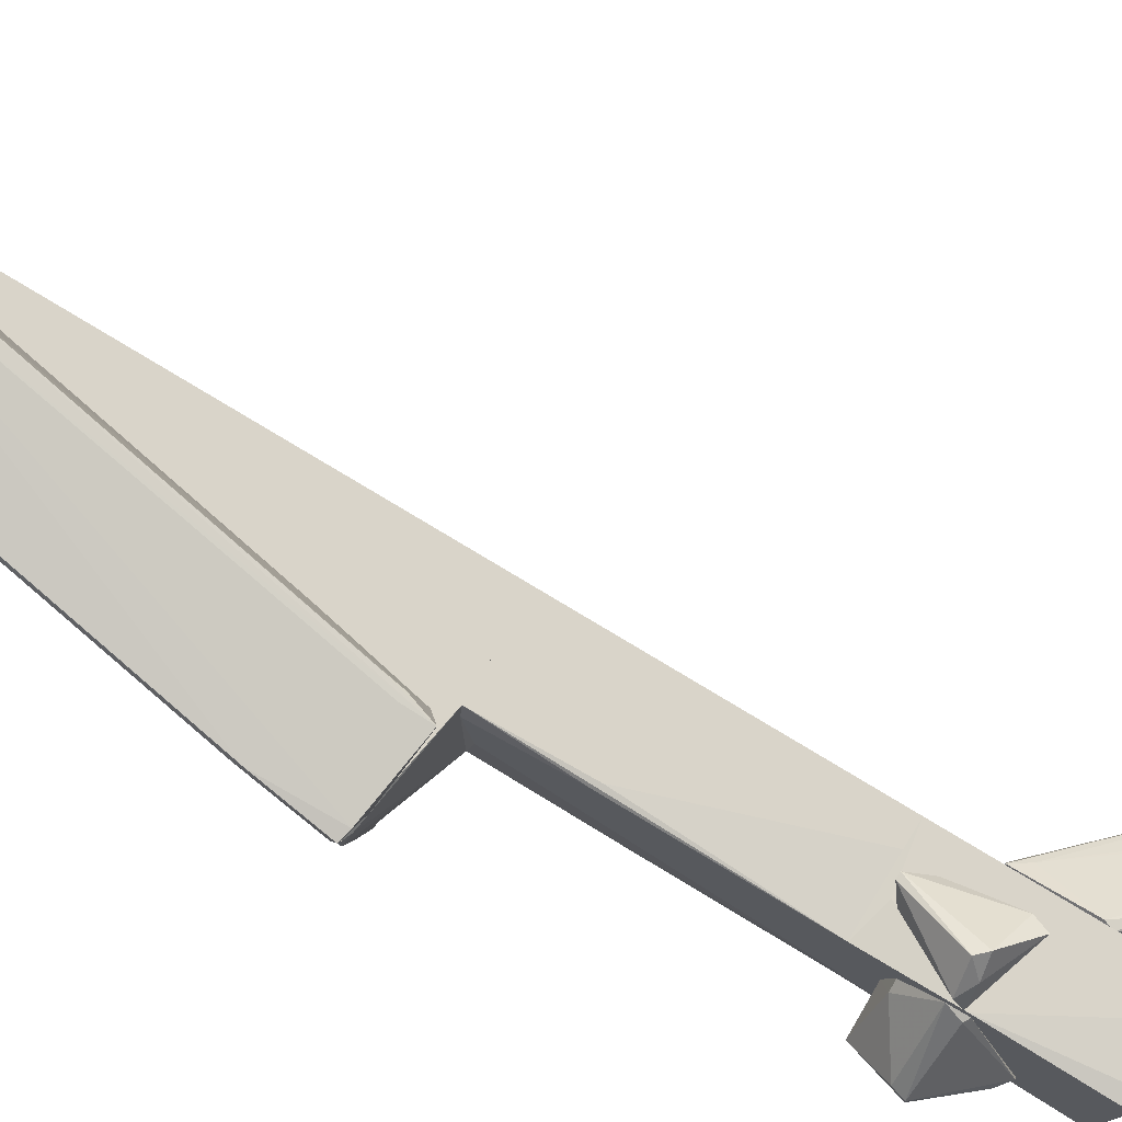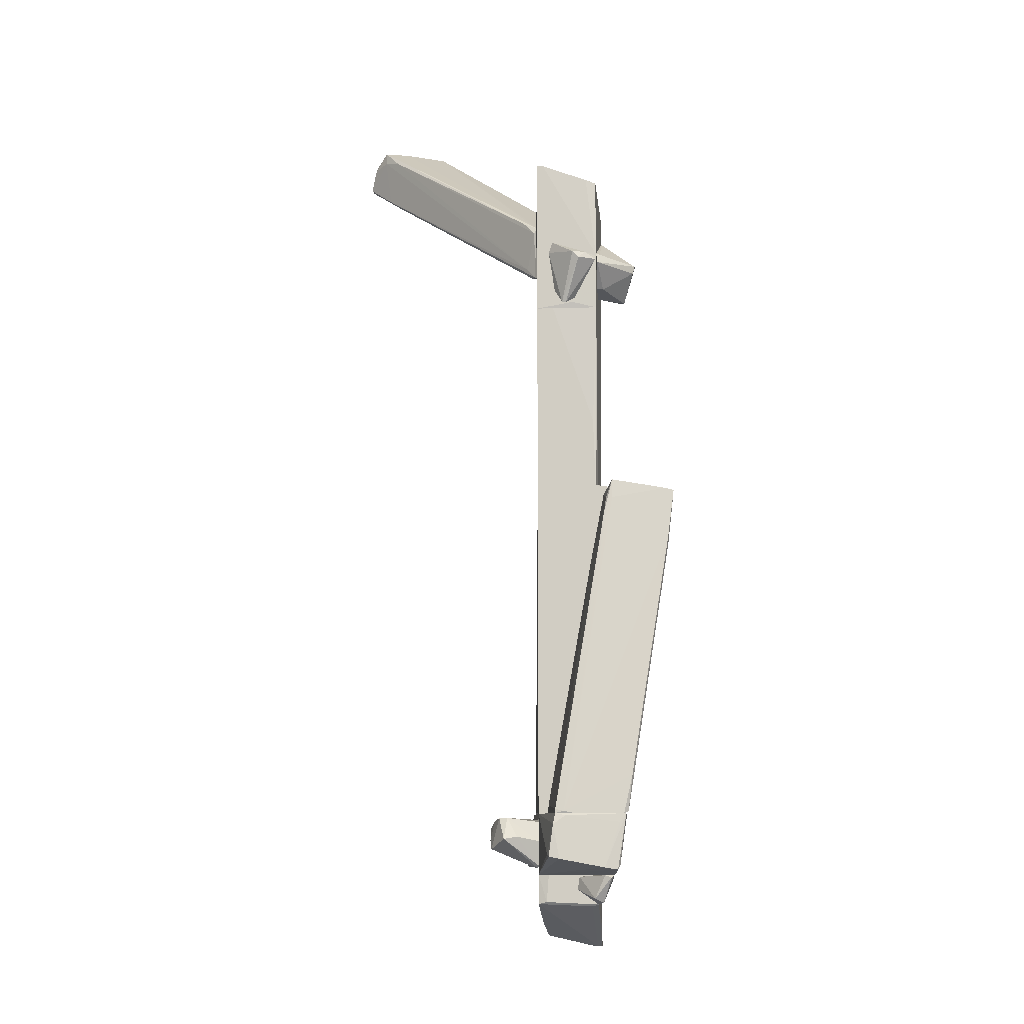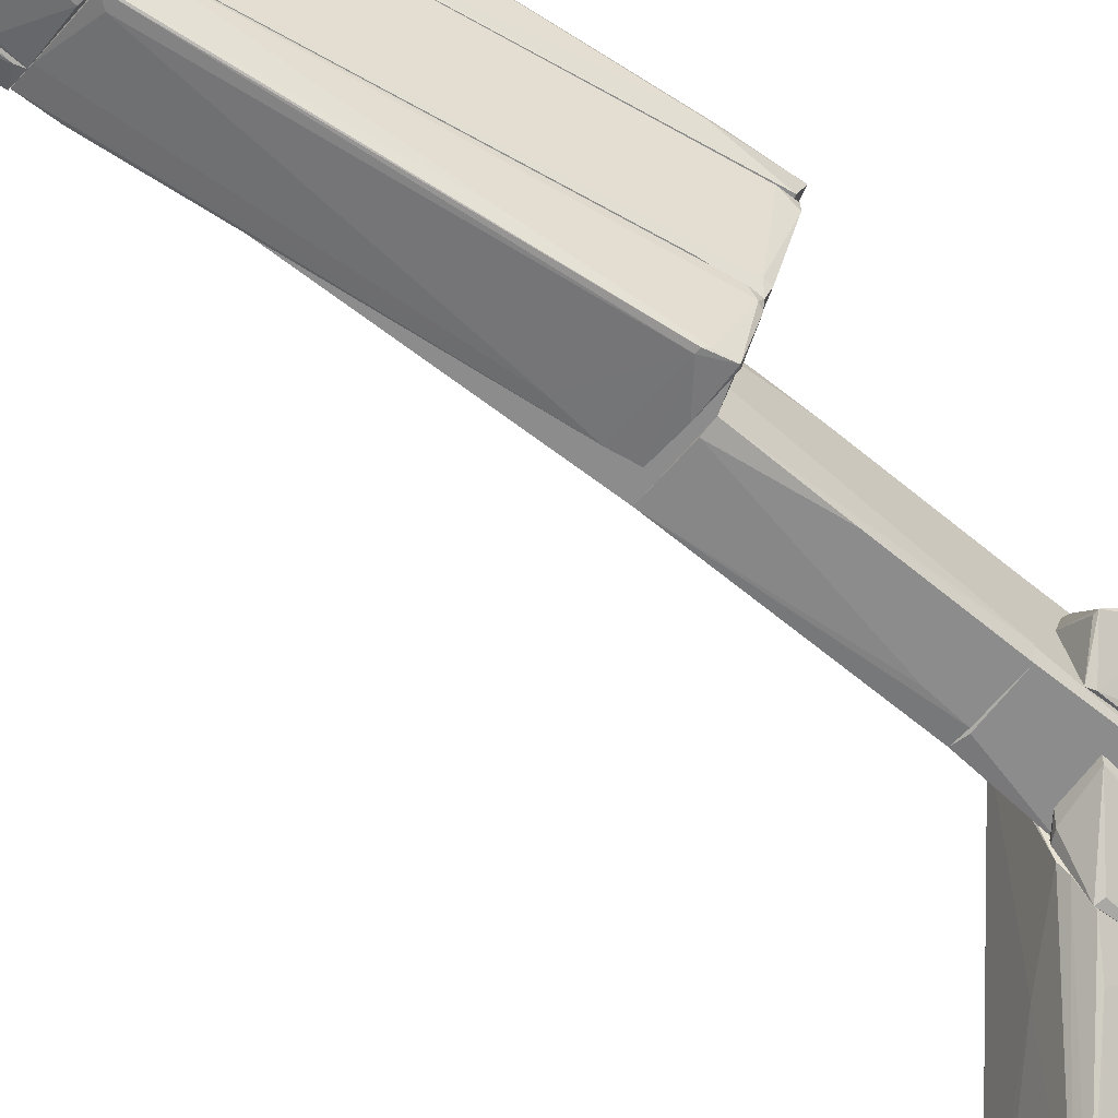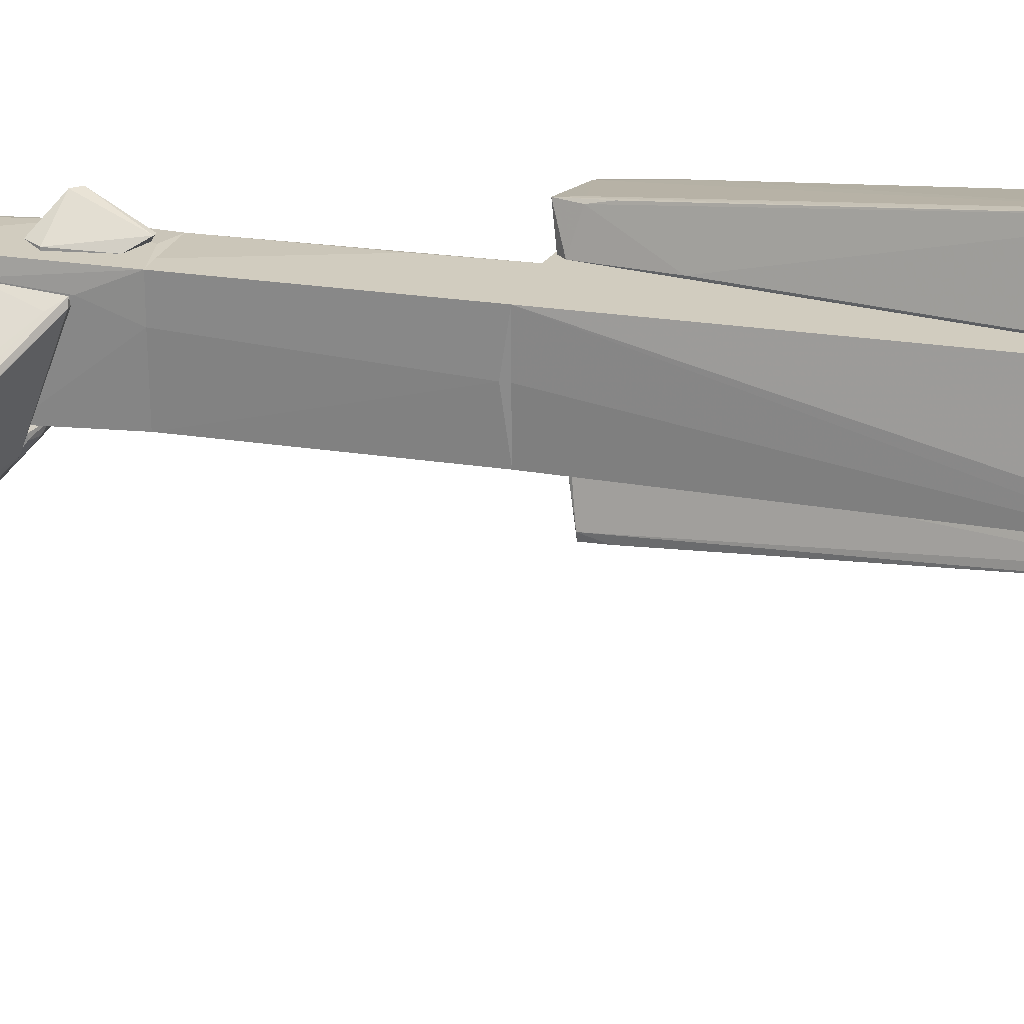
<metadata>
{"format":"obj","ext":"obj","renderer":"f3d","projection":"perspective","resolution":1024,"background":"white","views":[{"elev":74.9,"azim":121.4,"up":"+Z"},{"elev":-9.8,"azim":6.3,"up":"+Y"},{"elev":-64.3,"azim":50.1,"up":"+Z"},{"elev":23.8,"azim":-75.1,"up":"+Z"}]}
</metadata>
<code>
o convex_0
v -0.1937 3.525 -0.7512
v -0.227 4.024 0.7139
v 0.5056 4.024 0.6805
v 0.4723 0.9604 0.7139
v -0.4935 0.9604 0.7139
v 0.4723 0.9604 -0.7178
v -0.4601 0.9604 -0.7178
v 0.4723 4.024 -0.7512
v -0.4601 4.024 -0.7178
v -0.4935 4.024 0.7139
v 0.5056 1.061 -0.1185
v 0.5056 4.024 -0.4847
v 0.2725 0.9604 -0.7512
v -0.4935 1.061 0.04789
v 0.5056 0.9604 0.4807
v -0.4935 4.024 0.2144
v 0.4389 2.06 0.7139
v -0.227 4.024 -0.7512
v 0.5056 1.993 0.6805
v 0.4723 2.326 -0.7512
f 13 8 20
f 4 2 5
f 4 5 6
f 6 5 7
f 2 3 8
f 2 8 9
f 5 2 10
f 2 9 10
f 8 3 12
f 3 11 12
f 11 6 12
f 6 7 13
f 7 1 13
f 1 8 13
f 7 5 14
f 9 7 14
f 5 10 14
f 4 6 15
f 11 3 15
f 6 11 15
f 10 9 16
f 9 14 16
f 14 10 16
f 3 2 17
f 4 3 17
f 2 4 17
f 1 7 18
f 8 1 18
f 7 9 18
f 9 8 18
f 3 4 19
f 15 3 19
f 4 15 19
f 8 12 20
f 12 6 20
f 6 13 20
o convex_1
v -2.825 8.187 -3.182
v -0.5936 4.658 0.3474
v -0.5268 4.658 0.3474
v -2.958 7.288 -3.416
v -3.857 7.688 -2.283
v -0.5268 6.289 -1.218
v -0.5268 5.523 0.4808
v -0.5268 5.49 -1.418
v -3.924 7.321 -2.483
v -3.624 7.954 -2.083
v -0.5603 5.157 -1.018
v -2.692 8.154 -3.082
v -0.6933 4.824 0.3474
v -0.5936 6.322 -1.418
v -2.958 7.388 -3.482
v -0.5603 5.423 0.514
v -3.524 6.988 -2.05
v -2.692 8.154 -3.149
v -3.924 7.388 -2.55
v -3.058 7.355 -3.482
v -3.324 6.922 -2.217
v -3.357 7.654 -1.817
v -3.657 8.021 -2.283
v -0.8599 5.823 -1.717
v -2.258 6.655 -2.716
v -3.291 8.087 -2.55
v -1.46 5.69 -1.317
v -0.5603 5.557 0.4475
v -0.5268 6.322 -1.351
v -0.5603 4.658 0.4475
v -3.024 7.454 -3.482
v -0.7601 5.656 0.3474
v -3.324 6.822 -1.95
v -3.957 7.355 -2.416
v -0.7269 6.389 -1.218
v -3.624 7.754 -2.05
v -3.857 7.321 -2.583
v -3.824 7.788 -2.316
v -2.891 8.187 -3.116
v -2.325 6.855 -2.949
v -0.5268 5.257 -1.151
v -0.5268 5.59 0.3474
f 55 32 62
f 23 26 27
f 26 23 28
f 23 22 31
f 21 32 38
f 34 35 38
f 35 21 38
f 35 24 40
f 33 36 42
f 34 28 44
f 35 34 44
f 40 24 45
f 43 30 46
f 31 22 47
f 45 31 47
f 41 45 47
f 46 30 48
f 32 46 48
f 26 28 49
f 32 26 49
f 28 34 49
f 38 32 49
f 34 38 49
f 22 23 50
f 23 27 50
f 27 36 50
f 36 33 50
f 37 22 50
f 33 37 50
f 21 35 51
f 35 40 51
f 40 39 51
f 36 27 52
f 30 42 52
f 42 36 52
f 27 48 52
f 48 30 52
f 22 37 53
f 37 29 53
f 47 22 53
f 41 47 53
f 29 37 54
f 39 29 54
f 26 32 55
f 30 25 56
f 37 33 56
f 42 30 56
f 33 42 56
f 54 37 56
f 25 54 56
f 29 39 57
f 39 40 57
f 40 45 57
f 45 41 57
f 53 29 57
f 41 53 57
f 25 30 58
f 30 43 58
f 54 25 58
f 39 54 58
f 32 21 59
f 46 32 59
f 43 46 59
f 21 51 59
f 51 39 59
f 39 58 59
f 58 43 59
f 24 35 60
f 44 28 60
f 35 44 60
f 45 24 60
f 45 60 61
f 28 23 61
f 23 31 61
f 31 45 61
f 60 28 61
f 27 26 62
f 48 27 62
f 32 48 62
f 26 55 62
o convex_2
v 0.5057 4.99 0.6141
v 0.8719 4.324 -0.1851
v 0.9386 4.324 -0.1851
v 0.5057 5.457 -0.4515
v 1.138 4.89 0.1146
v 0.5057 4.524 -0.5515
v 0.5057 4.424 0.4476
v 0.539 4.791 0.7806
v 0.6722 5.356 -0.3516
v 1.105 4.757 0.1477
v 0.5057 4.324 0.1146
v 0.539 5.457 -0.3516
v 1.138 4.89 0.04806
v 0.539 4.624 -0.5515
v 0.5724 4.957 0.6472
v 0.6057 4.424 0.3808
f 69 73 78
f 65 64 68
f 63 66 68
f 63 68 69
f 63 69 70
f 67 70 72
f 64 65 73
f 68 64 73
f 69 68 73
f 66 63 74
f 71 66 74
f 67 71 74
f 71 67 75
f 72 65 75
f 67 72 75
f 65 68 76
f 68 66 76
f 66 71 76
f 71 75 76
f 75 65 76
f 63 70 77
f 70 67 77
f 74 63 77
f 67 74 77
f 70 69 78
f 65 72 78
f 72 70 78
f 73 65 78
o convex_3
v 1.438 0.8268 0.7475
v -0.3269 -4.435 0.7141
v -0.3269 -4.435 0.814
v 1.005 -4.401 1.546
v 0.639 0.3938 1.247
v -0.1269 -4.368 1.813
v 0.8053 -4.435 0.7141
v 1.771 0.7936 1.014
v 0.6057 0.7936 0.7141
v 1.738 0.6937 0.7141
v 0.7721 0.9604 1.18
v 0.1728 -4.435 1.78
v 1.072 -3.834 1.546
v 0.4059 -0.2389 0.7474
v 1.671 -0.00602 1.114
v 0.006198 -4.401 1.813
v -0.3269 -4.301 0.7474
v 0.9384 -4.435 1.613
v 1.671 -0.1058 1.047
v 1.005 -3.436 0.7475
v 1.638 0.8268 1.047
v 0.7057 0.8934 0.7141
v 0.7721 0.6605 1.214
v -0.1269 -4.435 1.813
v 0.6722 0.6605 1.18
f 87 92 103
f 81 80 85
f 85 80 87
f 79 86 88
f 85 87 88
f 83 84 89
f 81 85 90
f 91 82 93
f 91 93 94
f 89 84 94
f 90 91 94
f 80 81 95
f 81 84 95
f 87 80 95
f 84 92 95
f 92 87 95
f 85 82 96
f 90 85 96
f 82 91 96
f 91 90 96
f 88 86 97
f 93 82 97
f 86 93 97
f 82 85 98
f 85 88 98
f 97 82 98
f 88 97 98
f 86 79 99
f 79 89 99
f 93 86 99
f 94 93 99
f 79 88 100
f 88 87 100
f 89 79 100
f 87 89 100
f 89 94 101
f 99 89 101
f 94 99 101
f 84 81 102
f 81 90 102
f 94 84 102
f 90 94 102
f 84 83 103
f 83 89 103
f 89 87 103
f 92 84 103
o convex_4
v -0.3602 6.156 -1.218
v -0.5268 5.09 -0.8846
v -0.5268 5.09 -0.8181
v 0.2392 4.924 -0.7514
v -0.5268 6.056 -0.7514
v -0.5268 5.457 -1.384
v 0.1393 5.756 -0.7514
v -0.5268 6.289 -1.251
v -0.3269 4.957 -0.7514
v 0.2059 4.957 -0.8181
v -0.4268 5.49 -1.351
v -0.3935 5.024 -0.8846
v -0.4934 6.289 -1.317
v 0.03927 5.823 -0.8846
v -0.5268 5.157 -0.7514
f 112 108 118
f 105 106 108
f 105 108 109
f 108 107 110
f 108 110 111
f 109 108 111
f 106 105 112
f 107 108 112
f 110 107 113
f 113 109 114
f 105 109 115
f 112 105 115
f 107 112 115
f 109 113 115
f 113 107 115
f 111 110 116
f 109 111 116
f 104 114 116
f 114 109 116
f 110 113 117
f 114 104 117
f 113 114 117
f 104 116 117
f 116 110 117
f 108 106 118
f 106 112 118
o convex_5
v -0.3268 -5.401 0.7473
v 0.3057 -6.6 -0.6846
v -0.1604 -6.5 -0.718
v 0.2392 -5.401 -0.9179
v 0.4723 -5.867 0.7473
v -0.46 -5.401 -0.718
v -0.4934 -5.867 0.7139
v 0.4723 -5.401 0.7473
v -0.46 -6.433 -0.718
v 0.4389 -5.401 -0.718
v 0.4389 -6.6 -0.6179
v -0.4934 -5.401 0.7139
v -0.4934 -5.934 -0.3184
v 0.4723 -6.2 0.04791
v 0.4389 -6.6 -0.6846
v 0.3724 -5.9 0.7139
v -0.4934 -6.2 -0.1184
v 0.3724 -6.6 -0.6179
v -0.4934 -5.401 -0.2515
v 0.3057 -6.566 -0.718
v 0.2058 -5.434 -0.9179
v -0.3601 -5.834 0.7473
v 0.4723 -5.434 0.2477
f 132 128 141
f 119 122 124
f 122 119 126
f 119 123 126
f 121 120 127
f 122 126 128
f 119 124 130
f 125 130 131
f 124 127 131
f 126 123 132
f 123 129 132
f 132 129 133
f 122 128 133
f 129 120 133
f 128 132 133
f 123 125 134
f 129 123 134
f 125 131 135
f 131 127 135
f 127 120 136
f 120 129 136
f 134 125 136
f 129 134 136
f 125 135 136
f 135 127 136
f 130 124 137
f 131 130 137
f 124 131 137
f 120 121 138
f 133 120 138
f 122 133 138
f 124 122 139
f 121 127 139
f 127 124 139
f 138 121 139
f 122 138 139
f 123 119 140
f 125 123 140
f 119 130 140
f 130 125 140
f 128 126 141
f 126 132 141
o convex_6
v 0.1393 -5.634 0.7473
v 0.7388 -5.401 1.147
v 0.7054 -5.434 1.18
v 0.4723 -5.867 0.7473
v 0.5056 -5.401 0.7473
v 0.4391 -5.767 1.08
v 0.1727 -5.434 0.7807
v 0.5722 -5.834 0.9804
v 0.7388 -5.434 0.9804
v 0.6055 -5.401 1.147
f 148 147 151
f 145 142 146
f 142 145 147
f 146 142 148
f 142 147 148
f 143 144 149
f 144 147 149
f 147 145 149
f 145 146 150
f 146 143 150
f 143 149 150
f 149 145 150
f 144 143 151
f 143 146 151
f 147 144 151
f 146 148 151
o convex_7
v -0.8266 -4.801 0.9139
v -0.6267 -5.301 0.04805
v -0.993 -4.801 0.2479
v -0.4935 -4.535 0.04805
v -0.4935 -5.267 0.614
v -1.259 -5.001 0.7139
v -1.126 -4.501 0.7805
v -0.4935 -4.568 0.4809
v -1.293 -4.668 0.4478
v -1.026 -4.834 1.014
v -0.4935 -5.267 0.04805
v -0.4935 -4.868 0.7138
v -0.993 -4.501 0.8138
v -0.5268 -5.301 0.5808
v -0.7266 -4.835 0.08133
v -1.293 -4.868 0.5808
v -1.226 -4.568 0.5808
f 167 158 168
f 156 155 159
f 154 153 160
f 156 152 161
f 158 157 161
f 153 155 162
f 155 156 162
f 152 156 163
f 156 159 163
f 163 159 164
f 155 158 164
f 159 155 164
f 161 152 164
f 158 161 164
f 152 163 164
f 157 153 165
f 156 161 165
f 161 157 165
f 153 162 165
f 162 156 165
f 153 154 166
f 155 153 166
f 154 160 166
f 160 155 166
f 153 157 167
f 157 158 167
f 160 153 167
f 160 167 168
f 158 155 168
f 155 160 168
o convex_8
v 1.338 0.6272 -0.918
v -0.6933 -4.435 -0.9846
v -0.4267 -4.435 -1.051
v 0.1061 0.5605 -1.551
v 0.2726 0.6935 -0.718
v 1.105 0.2271 -1.717
v 0.5057 -4.368 -0.718
v 0.3391 -4.435 -1.218
v -0.6599 -4.334 -0.718
v 1.372 0.4606 -0.7181
v 1.172 0.5273 -1.684
v 0.07274 0.5605 -1.451
v 0.2393 -4.301 -1.218
v 0.9053 -1.371 -1.384
v 1.038 0.694 -0.7515
v 1.038 0.2271 -1.717
v -0.6933 -4.268 -0.8847
v 0.4723 -4.435 -0.718
v 1.372 0.5605 -0.8514
v 0.03939 0.2602 -1.517
v 0.2393 0.6604 -0.7847
v 0.3725 -4.368 -1.218
v 0.6055 0.56 -1.65
v 0.5057 -4.368 -0.7515
v -0.6599 -4.435 -0.718
v -0.6599 -4.002 -1.018
v 1.138 0.2939 -1.684
v 1.138 0.5605 -1.65
v 0.2061 0.6604 -1.018
v 1.372 0.6272 -0.7181
v 0.07274 -0.3056 -1.484
f 188 184 199
f 170 171 176
f 175 173 177
f 176 171 181
f 174 176 184
f 179 174 184
f 176 181 184
f 170 176 186
f 175 177 186
f 179 169 187
f 180 172 188
f 172 184 188
f 177 173 189
f 185 177 189
f 180 185 189
f 176 174 190
f 184 172 191
f 179 184 191
f 178 175 192
f 175 186 192
f 186 176 192
f 187 178 192
f 182 187 192
f 176 190 192
f 190 182 192
f 185 170 193
f 177 185 193
f 170 186 193
f 186 177 193
f 170 185 194
f 185 180 194
f 188 170 194
f 180 188 194
f 174 179 195
f 179 187 195
f 187 182 195
f 190 174 195
f 182 190 195
f 169 179 196
f 183 169 196
f 179 191 196
f 196 191 197
f 172 180 197
f 173 183 197
f 189 173 197
f 180 189 197
f 191 172 197
f 183 196 197
f 173 175 198
f 175 178 198
f 183 173 198
f 169 183 198
f 178 187 198
f 187 169 198
f 171 170 199
f 181 171 199
f 184 181 199
f 170 188 199
o convex_9
v 1.705 0.7603 0.714
v -0.6599 -4.435 -0.718
v 0.4726 -4.435 -0.718
v -0.46 0.9604 -0.718
v -0.4933 -4.435 0.714
v -0.4933 0.9604 0.714
v 1.372 0.6272 -0.718
v 0.8054 -4.435 0.714
v 0.4726 0.9604 -0.718
v 1.438 0.5607 -0.5515
v 1.705 0.5269 0.6807
v 0.5057 -4.401 -0.718
v 0.4726 0.9604 0.714
v -0.6599 -4.401 -0.5515
v -0.4933 0.9604 0.0479
v 0.9054 -3.901 0.6807
v 1.705 0.7603 0.5475
v 1.605 0.7936 0.6807
v 1.305 0.02778 -0.718
v 1.438 0.6605 -0.5515
v -0.6599 -4.335 -0.718
f 214 203 220
f 202 201 203
f 201 202 204
f 204 200 205
f 202 203 206
f 200 204 207
f 204 202 207
f 203 205 208
f 206 203 208
f 200 207 210
f 202 206 211
f 207 202 211
f 205 200 212
f 208 205 212
f 201 204 213
f 204 205 213
f 205 203 214
f 210 207 215
f 209 210 215
f 207 211 215
f 211 209 215
f 210 209 216
f 200 210 216
f 212 200 217
f 208 212 217
f 200 216 217
f 216 208 217
f 206 209 218
f 211 206 218
f 209 211 218
f 206 208 219
f 209 206 219
f 208 216 219
f 216 209 219
f 203 201 220
f 201 213 220
f 213 205 220
f 205 214 220
o convex_10
v 0.4723 4.024 -0.7512
v -0.3935 6.555 0.7139
v -0.4933 6.555 0.7139
v -0.4933 4.024 0.7139
v -0.5267 6.022 -0.7512
v 0.5057 6.222 0.6472
v 0.5057 6.056 -0.7178
v 0.5057 4.024 0.6805
v -0.4601 4.024 -0.7178
v 0.5057 4.957 0.7139
v -0.5267 4.624 0.4474
v -0.5267 5.224 -0.7512
v 0.5057 4.024 -0.518
v 0.5057 6.022 -0.7512
v -0.3935 6.555 0.6472
v -0.5267 5.49 0.514
v 0.4723 6.256 0.6139
v -0.2603 4.058 -0.7512
v 0.3391 6.289 0.6805
v -0.4933 4.024 0.2144
v 0.1059 4.125 0.7139
f 228 230 241
f 222 223 224
f 227 226 228
f 224 221 228
f 221 224 229
f 222 224 230
f 228 226 230
f 225 221 232
f 231 225 232
f 227 228 233
f 228 221 233
f 221 225 234
f 225 227 234
f 233 221 234
f 227 233 234
f 223 222 235
f 225 223 235
f 227 225 235
f 224 223 236
f 223 225 236
f 231 224 236
f 225 231 236
f 226 227 237
f 235 222 237
f 227 235 237
f 221 229 238
f 229 232 238
f 232 221 238
f 222 230 239
f 230 226 239
f 237 222 239
f 226 237 239
f 229 224 240
f 224 231 240
f 232 229 240
f 231 232 240
f 224 228 241
f 230 224 241
o convex_11
v 0.1393 4.191 0.714
v -0.2936 4.99 0.714
v -0.2936 4.99 0.7474
v 0.5057 4.923 0.714
v 0.2392 4.79 1.114
v -0.06039 4.091 0.8473
v -0.227 5.157 0.7807
v 0.1393 4.89 1.114
v 0.5057 4.824 0.8473
v -0.1936 4.324 0.714
v 0.006191 4.091 0.8473
v 0.3391 4.923 0.9471
f 246 250 253
f 242 243 245
f 243 244 248
f 245 243 248
f 244 247 249
f 247 246 249
f 248 244 249
f 242 245 250
f 243 242 251
f 244 243 251
f 247 244 251
f 242 247 251
f 246 247 252
f 247 242 252
f 242 250 252
f 250 246 252
f 245 248 253
f 249 246 253
f 248 249 253
f 250 245 253
o convex_12
v -0.46 -4.768 -1.017
v 0.9719 -4.435 1.613
v 0.8719 -4.568 1.646
v 0.439 -5.401 -0.7176
v -0.227 -5.101 1.88
v 0.3725 -4.435 -1.151
v -0.4935 -4.435 0.7139
v 0.8386 -5.301 1.68
v -0.4935 -5.401 0.7139
v -0.4935 -5.301 -0.9507
v -0.127 -4.435 1.813
v -0.4935 -4.435 -1.017
v 0.1394 -5.367 -1.117
v 0.7387 -5.401 0.9802
v 0.9719 -4.468 1.447
v -0.46 -5.401 -0.7179
v 0.1394 -4.468 -1.184
v -0.06042 -5.134 1.88
v 0.7719 -5.367 1.014
v 0.5056 -4.468 -0.651
v 0.2059 -5.367 -1.117
v 0.6388 -5.267 1.746
v 0.03941 -4.468 1.813
v 0.7054 -5.401 1.147
v 0.8719 -5.234 1.613
v 0.339 -4.602 -1.184
v -0.2602 -5.068 1.78
v -0.1603 -4.602 1.846
f 260 280 281
f 255 259 260
f 262 260 263
f 255 260 264
f 260 259 265
f 263 260 265
f 254 263 265
f 263 254 266
f 262 257 267
f 259 255 268
f 257 262 269
f 262 263 269
f 263 266 269
f 254 265 270
f 265 259 270
f 266 254 270
f 258 262 271
f 267 257 272
f 261 267 272
f 257 268 272
f 257 259 273
f 259 268 273
f 268 257 273
f 257 269 274
f 269 266 274
f 255 256 275
f 261 255 275
f 262 261 275
f 271 262 275
f 271 275 276
f 256 255 276
f 255 264 276
f 275 256 276
f 261 262 277
f 267 261 277
f 262 267 277
f 255 261 278
f 268 255 278
f 261 272 278
f 272 268 278
f 259 257 279
f 270 259 279
f 266 270 279
f 257 274 279
f 274 266 279
f 262 258 280
f 260 262 280
f 264 260 281
f 258 271 281
f 271 276 281
f 276 264 281
f 280 258 281
o convex_13
v -0.5601 -4.435 -0.1186
v -0.5601 -5.301 -0.9511
v -0.5268 -4.535 -1.018
v -0.8265 -5.068 -0.8846
v -0.4935 -5.267 0.04796
v -0.66 -5.267 0.04796
v -0.7266 -4.435 -0.9511
v -0.4935 -4.435 0.01457
v -0.4935 -5.301 -0.9511
v -0.8265 -5.301 -0.8846
v -0.4935 -4.435 -1.018
v -0.6267 -4.868 0.04796
v -0.8265 -5.234 -0.6846
v -0.66 -5.301 0.01457
f 294 291 295
f 288 282 289
f 283 284 290
f 289 286 290
f 284 283 291
f 288 284 291
f 285 288 291
f 283 290 291
f 284 288 292
f 288 289 292
f 290 284 292
f 289 290 292
f 287 286 293
f 282 288 293
f 286 289 293
f 289 282 293
f 288 285 294
f 285 291 294
f 287 293 294
f 293 288 294
f 286 287 295
f 290 286 295
f 291 290 295
f 287 294 295

</code>
